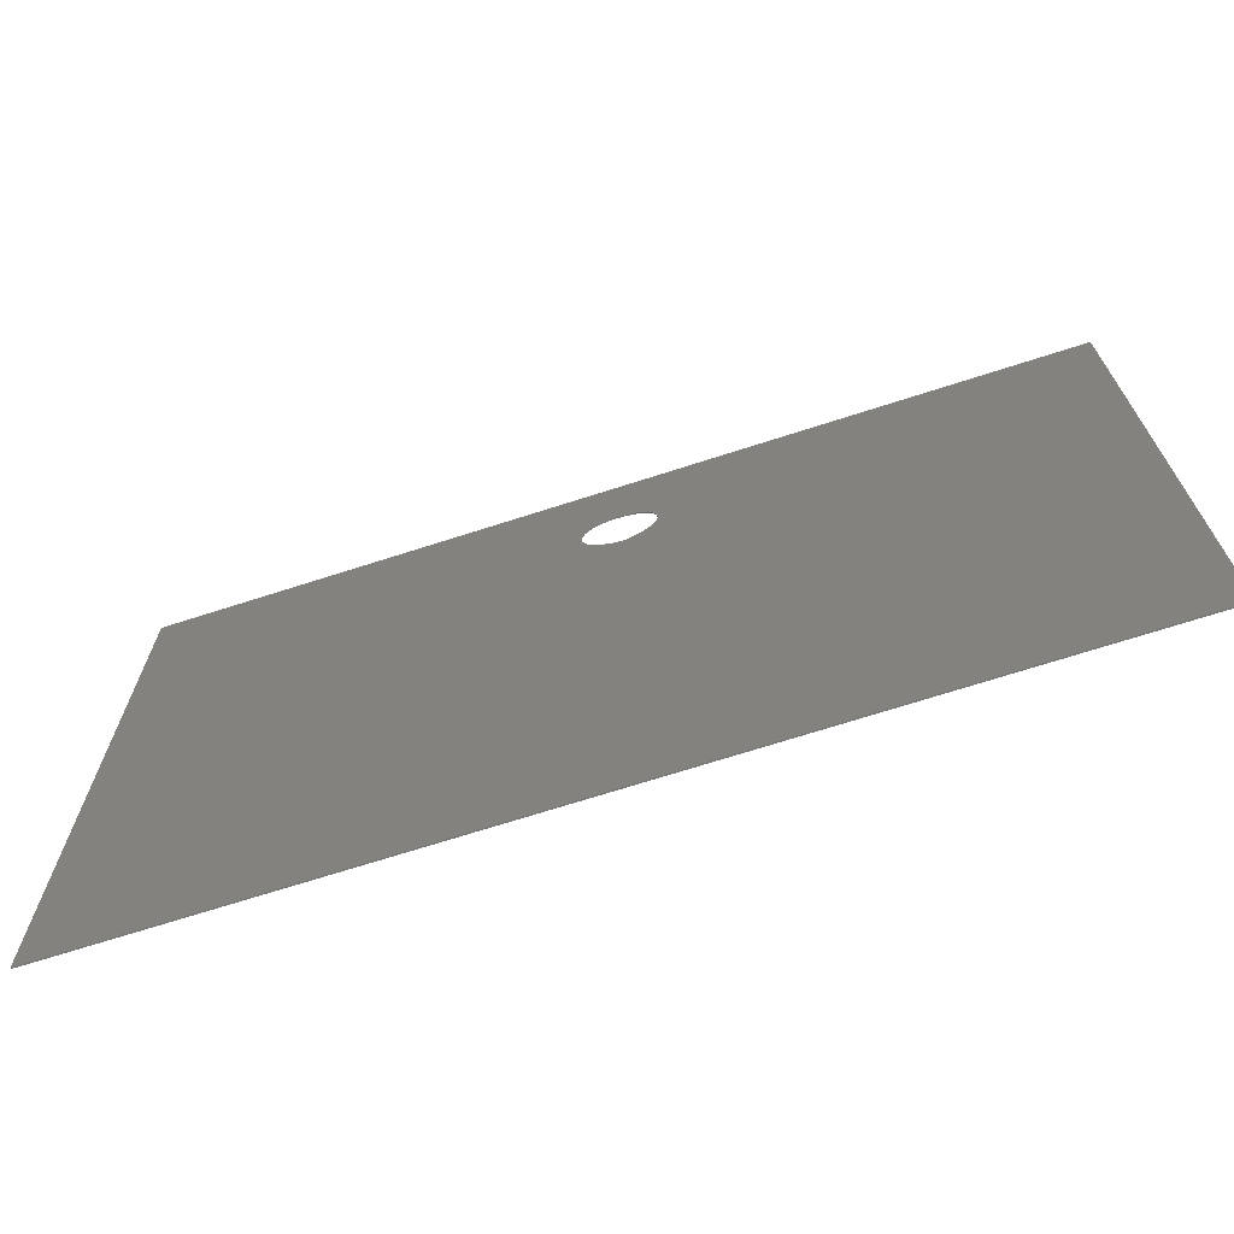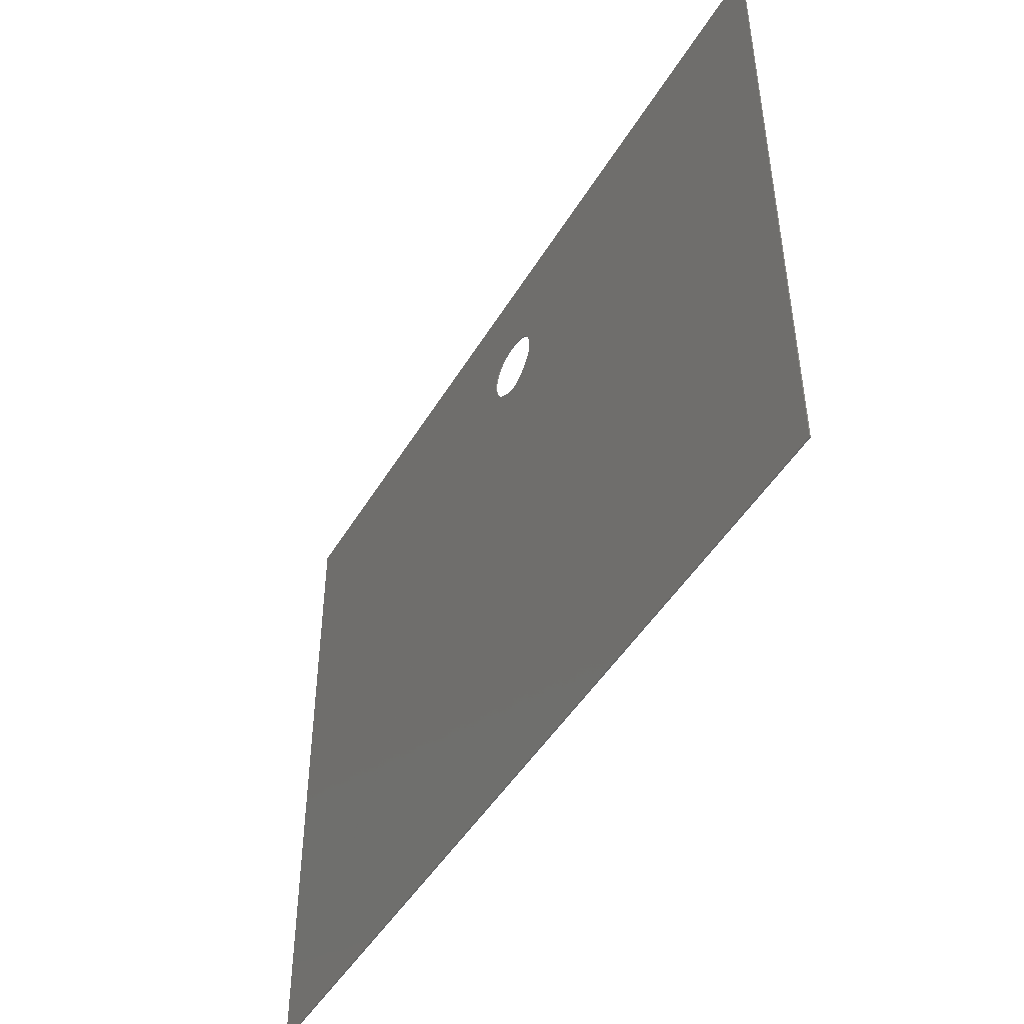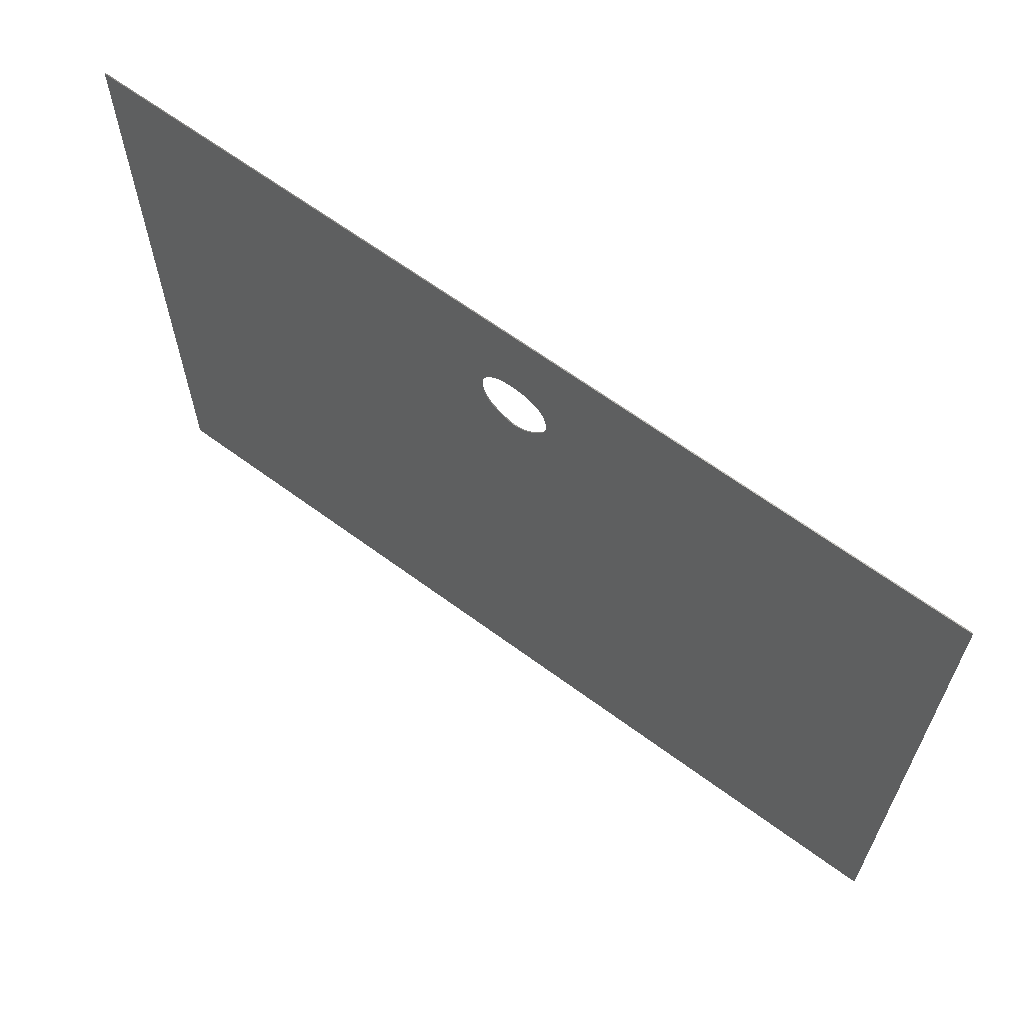
<metadata>
{"format":"stl","ext":"stl","renderer":"f3d","projection":"perspective","resolution":1024,"background":"white","views":[{"elev":-69.4,"azim":-162.1,"up":"+Y"},{"elev":-46.9,"azim":-119.4,"up":"+Y"},{"elev":64.2,"azim":-143.3,"up":"+Y"}]}
</metadata>
<code>
# stl→obj: 348 verts, 696 faces
v 0 -127 0.2
v 79.45 -26.63 0.2
v 79.27 -26.43 0.2
v 169.3 -127 0.2
v 85.6 -28.7 0.2
v 85.36 -28.79 0.2
v 169.3 0 0.2
v 84.75 -16.25 0.2
v 85.01 -16.25 0.2
v 0 0 0.2
v 84.5 -16.25 0.2
v 84.24 -16.26 0.2
v 83.99 -16.28 0.2
v 83.73 -16.3 0.2
v 83.47 -16.33 0.2
v 83.22 -16.37 0.2
v 82.97 -16.42 0.2
v 82.72 -16.47 0.2
v 82.47 -16.53 0.2
v 82.22 -16.6 0.2
v 81.98 -16.67 0.2
v 81.74 -16.75 0.2
v 81.5 -16.84 0.2
v 81.27 -16.93 0.2
v 81.05 -17.03 0.2
v 80.83 -17.14 0.2
v 80.61 -17.25 0.2
v 80.4 -17.37 0.2
v 80.2 -17.5 0.2
v 80 -17.63 0.2
v 79.81 -17.77 0.2
v 79.63 -17.91 0.2
v 79.45 -18.06 0.2
v 79.29 -18.22 0.2
v 79.13 -18.38 0.2
v 78.97 -18.56 0.2
v 78.68 -18.96 0.2
v 78.82 -18.76 0.2
v 78.54 -19.16 0.2
v 78.41 -19.38 0.2
v 78.3 -19.6 0.2
v 78.19 -19.82 0.2
v 78.09 -20.05 0.2
v 78 -20.29 0.2
v 77.91 -20.53 0.2
v 77.84 -20.77 0.2
v 77.78 -21.02 0.2
v 77.72 -21.27 0.2
v 77.68 -21.52 0.2
v 77.64 -21.77 0.2
v 77.62 -22.02 0.2
v 77.6 -22.27 0.2
v 77.59 -22.52 0.2
v 77.6 -22.77 0.2
v 77.61 -23.02 0.2
v 77.64 -23.27 0.2
v 77.68 -23.51 0.2
v 77.72 -23.75 0.2
v 77.78 -23.99 0.2
v 77.85 -24.22 0.2
v 77.93 -24.45 0.2
v 78.01 -24.63 0.2
v 78.1 -24.82 0.2
v 78.21 -25.01 0.2
v 78.33 -25.21 0.2
v 78.46 -25.41 0.2
v 78.6 -25.61 0.2
v 78.75 -25.82 0.2
v 78.92 -26.02 0.2
v 79.09 -26.23 0.2
v 79.64 -26.82 0.2
v 79.84 -27.02 0.2
v 80.04 -27.21 0.2
v 80.25 -27.39 0.2
v 80.46 -27.57 0.2
v 80.67 -27.73 0.2
v 80.88 -27.9 0.2
v 81.09 -28.05 0.2
v 81.3 -28.19 0.2
v 81.51 -28.32 0.2
v 81.72 -28.44 0.2
v 81.93 -28.55 0.2
v 82.13 -28.65 0.2
v 82.35 -28.74 0.2
v 82.56 -28.82 0.2
v 82.77 -28.9 0.2
v 82.98 -28.96 0.2
v 83.19 -29 0.2
v 83.4 -29.04 0.2
v 83.61 -29.06 0.2
v 83.82 -29.07 0.2
v 84.03 -29.07 0.2
v 84.24 -29.06 0.2
v 84.45 -29.03 0.2
v 84.67 -28.99 0.2
v 84.89 -28.94 0.2
v 85.12 -28.87 0.2
v 85.84 -28.59 0.2
v 86.1 -28.47 0.2
v 86.36 -28.34 0.2
v 86.64 -28.19 0.2
v 86.92 -28.02 0.2
v 87.22 -27.85 0.2
v 87.52 -27.66 0.2
v 87.74 -27.52 0.2
v 87.94 -27.37 0.2
v 88.14 -27.22 0.2
v 88.34 -27.07 0.2
v 88.52 -26.91 0.2
v 88.7 -26.75 0.2
v 88.87 -26.58 0.2
v 89.03 -26.41 0.2
v 89.19 -26.23 0.2
v 89.34 -26.05 0.2
v 89.48 -25.87 0.2
v 89.62 -25.68 0.2
v 89.75 -25.49 0.2
v 89.87 -25.3 0.2
v 89.98 -25.1 0.2
v 90.09 -24.9 0.2
v 90.19 -24.7 0.2
v 90.28 -24.5 0.2
v 90.37 -24.29 0.2
v 90.45 -24.09 0.2
v 90.52 -23.88 0.2
v 90.58 -23.67 0.2
v 90.64 -23.46 0.2
v 90.69 -23.25 0.2
v 90.73 -23.04 0.2
v 90.77 -22.83 0.2
v 90.79 -22.61 0.2
v 90.81 -22.4 0.2
v 90.83 -22.19 0.2
v 90.83 -21.98 0.2
v 90.83 -21.77 0.2
v 90.82 -21.56 0.2
v 90.81 -21.35 0.2
v 90.79 -21.14 0.2
v 90.76 -20.93 0.2
v 90.72 -20.73 0.2
v 90.67 -20.52 0.2
v 90.62 -20.32 0.2
v 90.56 -20.12 0.2
v 90.5 -19.93 0.2
v 90.42 -19.73 0.2
v 90.34 -19.54 0.2
v 90.25 -19.36 0.2
v 90.16 -19.17 0.2
v 90.06 -18.99 0.2
v 89.95 -18.81 0.2
v 89.83 -18.64 0.2
v 89.7 -18.47 0.2
v 89.57 -18.3 0.2
v 89.43 -18.14 0.2
v 89.28 -17.99 0.2
v 89.13 -17.84 0.2
v 88.97 -17.69 0.2
v 88.8 -17.55 0.2
v 88.62 -17.41 0.2
v 88.44 -17.28 0.2
v 88.25 -17.16 0.2
v 88.05 -17.04 0.2
v 87.84 -16.93 0.2
v 87.63 -16.83 0.2
v 87.41 -16.74 0.2
v 87.19 -16.65 0.2
v 86.96 -16.58 0.2
v 86.73 -16.51 0.2
v 86.49 -16.45 0.2
v 86.25 -16.4 0.2
v 86.01 -16.35 0.2
v 85.76 -16.32 0.2
v 85.51 -16.29 0.2
v 85.26 -16.27 0.2
v 79.27 -26.43 0
v 79.45 -26.63 0
v 0 -127 0
v 85.36 -28.79 0
v 85.6 -28.7 0
v 169.3 -127 0
v 85.01 -16.25 0
v 84.75 -16.25 0
v 169.3 0 0
v 0 0 0
v 84.5 -16.25 0
v 84.24 -16.26 0
v 83.99 -16.28 0
v 83.73 -16.3 0
v 83.47 -16.33 0
v 83.22 -16.37 0
v 82.97 -16.42 0
v 82.72 -16.47 0
v 82.47 -16.53 0
v 82.22 -16.6 0
v 81.98 -16.67 0
v 81.74 -16.75 0
v 81.5 -16.84 0
v 81.27 -16.93 0
v 81.05 -17.03 0
v 80.83 -17.14 0
v 80.61 -17.25 0
v 80.4 -17.37 0
v 80.2 -17.5 0
v 80 -17.63 0
v 79.81 -17.77 0
v 79.63 -17.91 0
v 79.45 -18.06 0
v 79.29 -18.22 0
v 79.13 -18.38 0
v 78.97 -18.56 0
v 78.82 -18.76 0
v 78.68 -18.96 0
v 78.54 -19.16 0
v 78.41 -19.38 0
v 78.3 -19.6 0
v 78.19 -19.82 0
v 78.09 -20.05 0
v 78 -20.29 0
v 77.91 -20.53 0
v 77.84 -20.77 0
v 77.78 -21.02 0
v 77.72 -21.27 0
v 77.68 -21.52 0
v 77.64 -21.77 0
v 77.62 -22.02 0
v 77.6 -22.27 0
v 77.59 -22.52 0
v 77.6 -22.77 0
v 77.61 -23.02 0
v 77.64 -23.27 0
v 77.68 -23.51 0
v 77.72 -23.75 0
v 77.78 -23.99 0
v 77.85 -24.22 0
v 77.93 -24.45 0
v 78.01 -24.63 0
v 78.1 -24.82 0
v 78.21 -25.01 0
v 78.33 -25.21 0
v 78.46 -25.41 0
v 78.6 -25.61 0
v 78.75 -25.82 0
v 78.92 -26.02 0
v 79.09 -26.23 0
v 79.64 -26.82 0
v 79.84 -27.02 0
v 80.04 -27.21 0
v 80.25 -27.39 0
v 80.46 -27.57 0
v 80.67 -27.73 0
v 80.88 -27.9 0
v 81.09 -28.05 0
v 81.3 -28.19 0
v 81.51 -28.32 0
v 81.72 -28.44 0
v 81.93 -28.55 0
v 82.13 -28.65 0
v 82.35 -28.74 0
v 82.56 -28.82 0
v 82.77 -28.9 0
v 82.98 -28.96 0
v 83.19 -29 0
v 83.4 -29.04 0
v 83.61 -29.06 0
v 83.82 -29.07 0
v 84.03 -29.07 0
v 84.24 -29.06 0
v 84.45 -29.03 0
v 84.67 -28.99 0
v 84.89 -28.94 0
v 85.12 -28.87 0
v 85.84 -28.59 0
v 86.1 -28.47 0
v 86.36 -28.34 0
v 86.64 -28.19 0
v 86.92 -28.02 0
v 87.22 -27.85 0
v 87.52 -27.66 0
v 87.74 -27.52 0
v 87.94 -27.37 0
v 88.14 -27.22 0
v 88.34 -27.07 0
v 88.52 -26.91 0
v 88.7 -26.75 0
v 88.87 -26.58 0
v 89.03 -26.41 0
v 89.19 -26.23 0
v 89.34 -26.05 0
v 89.48 -25.87 0
v 89.62 -25.68 0
v 89.75 -25.49 0
v 89.87 -25.3 0
v 89.98 -25.1 0
v 90.09 -24.9 0
v 90.19 -24.7 0
v 90.28 -24.5 0
v 90.37 -24.29 0
v 90.45 -24.09 0
v 90.52 -23.88 0
v 90.58 -23.67 0
v 90.64 -23.46 0
v 90.69 -23.25 0
v 90.73 -23.04 0
v 90.77 -22.83 0
v 90.79 -22.61 0
v 90.81 -22.4 0
v 90.83 -22.19 0
v 90.83 -21.98 0
v 90.83 -21.77 0
v 90.82 -21.56 0
v 90.81 -21.35 0
v 90.79 -21.14 0
v 90.76 -20.93 0
v 90.72 -20.73 0
v 90.67 -20.52 0
v 90.62 -20.32 0
v 90.56 -20.12 0
v 90.5 -19.93 0
v 90.42 -19.73 0
v 90.34 -19.54 0
v 90.25 -19.36 0
v 90.16 -19.17 0
v 90.06 -18.99 0
v 89.95 -18.81 0
v 89.83 -18.64 0
v 89.7 -18.47 0
v 89.57 -18.3 0
v 89.43 -18.14 0
v 89.28 -17.99 0
v 89.13 -17.84 0
v 88.97 -17.69 0
v 88.8 -17.55 0
v 88.62 -17.41 0
v 88.44 -17.28 0
v 88.25 -17.16 0
v 88.05 -17.04 0
v 87.84 -16.93 0
v 87.63 -16.83 0
v 87.41 -16.74 0
v 87.19 -16.65 0
v 86.96 -16.58 0
v 86.73 -16.51 0
v 86.49 -16.45 0
v 86.25 -16.4 0
v 86.01 -16.35 0
v 85.76 -16.32 0
v 85.51 -16.29 0
v 85.26 -16.27 0
f 1 2 3
f 4 5 6
f 7 8 9
f 8 7 10
f 11 8 10
f 12 11 10
f 13 12 10
f 14 13 10
f 15 14 10
f 16 15 10
f 17 16 10
f 18 17 10
f 19 18 10
f 20 19 10
f 21 20 10
f 22 21 10
f 23 22 10
f 24 23 10
f 25 24 10
f 26 25 10
f 27 26 10
f 28 27 10
f 29 28 10
f 30 29 10
f 31 30 10
f 32 31 10
f 33 32 10
f 34 33 10
f 35 34 10
f 36 35 10
f 37 38 10
f 38 36 10
f 39 37 10
f 40 39 10
f 41 40 10
f 42 41 10
f 43 42 10
f 44 43 10
f 45 44 10
f 46 45 10
f 47 46 10
f 48 47 10
f 49 48 10
f 50 49 10
f 51 50 10
f 52 51 10
f 53 52 10
f 54 53 10
f 55 54 10
f 56 55 10
f 57 56 10
f 58 57 10
f 59 58 10
f 60 59 10
f 61 60 10
f 62 61 10
f 63 62 10
f 64 63 10
f 65 64 10
f 66 65 10
f 1 66 10
f 1 67 66
f 1 68 67
f 1 69 68
f 1 70 69
f 1 3 70
f 71 2 1
f 72 71 1
f 73 72 1
f 74 73 1
f 75 74 1
f 76 75 1
f 77 76 1
f 78 77 1
f 79 78 1
f 80 79 1
f 81 80 1
f 82 81 1
f 83 82 1
f 84 83 1
f 85 84 1
f 86 85 1
f 87 86 1
f 88 87 1
f 89 88 1
f 90 89 1
f 91 90 1
f 92 91 1
f 4 92 1
f 4 93 92
f 4 94 93
f 4 95 94
f 4 96 95
f 4 97 96
f 4 6 97
f 98 5 4
f 99 98 4
f 100 99 4
f 101 100 4
f 102 101 4
f 103 102 4
f 104 103 4
f 105 104 4
f 106 105 4
f 107 106 4
f 108 107 4
f 109 108 4
f 110 109 4
f 111 110 4
f 112 111 4
f 113 112 4
f 114 113 4
f 115 114 4
f 116 115 4
f 7 116 4
f 7 117 116
f 7 118 117
f 7 119 118
f 7 120 119
f 7 121 120
f 7 122 121
f 7 123 122
f 7 124 123
f 7 125 124
f 7 126 125
f 7 127 126
f 7 128 127
f 7 129 128
f 7 130 129
f 7 131 130
f 7 132 131
f 7 133 132
f 7 134 133
f 7 135 134
f 7 136 135
f 7 137 136
f 7 138 137
f 7 139 138
f 7 140 139
f 7 141 140
f 7 142 141
f 7 143 142
f 7 144 143
f 7 145 144
f 7 146 145
f 7 147 146
f 7 148 147
f 7 149 148
f 7 150 149
f 7 151 150
f 7 152 151
f 7 153 152
f 7 154 153
f 7 155 154
f 7 156 155
f 7 157 156
f 7 158 157
f 7 159 158
f 7 160 159
f 7 161 160
f 7 162 161
f 7 163 162
f 7 164 163
f 7 165 164
f 7 166 165
f 7 167 166
f 7 168 167
f 7 169 168
f 7 170 169
f 7 171 170
f 7 172 171
f 7 173 172
f 7 174 173
f 7 9 174
f 175 176 177
f 178 179 180
f 181 182 183
f 184 183 182
f 184 182 185
f 184 185 186
f 184 186 187
f 184 187 188
f 184 188 189
f 184 189 190
f 184 190 191
f 184 191 192
f 184 192 193
f 184 193 194
f 184 194 195
f 184 195 196
f 184 196 197
f 184 197 198
f 184 198 199
f 184 199 200
f 184 200 201
f 184 201 202
f 184 202 203
f 184 203 204
f 184 204 205
f 184 205 206
f 184 206 207
f 184 207 208
f 184 208 209
f 184 209 210
f 184 211 212
f 184 210 211
f 184 212 213
f 184 213 214
f 184 214 215
f 184 215 216
f 184 216 217
f 184 217 218
f 184 218 219
f 184 219 220
f 184 220 221
f 184 221 222
f 184 222 223
f 184 223 224
f 184 224 225
f 184 225 226
f 184 226 227
f 184 227 228
f 184 228 229
f 184 229 230
f 184 230 231
f 184 231 232
f 184 232 233
f 184 233 234
f 184 234 235
f 184 235 236
f 184 236 237
f 184 237 238
f 184 238 239
f 184 239 240
f 184 240 177
f 240 241 177
f 241 242 177
f 242 243 177
f 243 244 177
f 244 175 177
f 177 176 245
f 177 245 246
f 177 246 247
f 177 247 248
f 177 248 249
f 177 249 250
f 177 250 251
f 177 251 252
f 177 252 253
f 177 253 254
f 177 254 255
f 177 255 256
f 177 256 257
f 177 257 258
f 177 258 259
f 177 259 260
f 177 260 261
f 177 261 262
f 177 262 263
f 177 263 264
f 177 264 265
f 177 265 266
f 177 266 180
f 266 267 180
f 267 268 180
f 268 269 180
f 269 270 180
f 270 271 180
f 271 178 180
f 180 179 272
f 180 272 273
f 180 273 274
f 180 274 275
f 180 275 276
f 180 276 277
f 180 277 278
f 180 278 279
f 180 279 280
f 180 280 281
f 180 281 282
f 180 282 283
f 180 283 284
f 180 284 285
f 180 285 286
f 180 286 287
f 180 287 288
f 180 288 289
f 180 289 290
f 180 290 183
f 290 291 183
f 291 292 183
f 292 293 183
f 293 294 183
f 294 295 183
f 295 296 183
f 296 297 183
f 297 298 183
f 298 299 183
f 299 300 183
f 300 301 183
f 301 302 183
f 302 303 183
f 303 304 183
f 304 305 183
f 305 306 183
f 306 307 183
f 307 308 183
f 308 309 183
f 309 310 183
f 310 311 183
f 311 312 183
f 312 313 183
f 313 314 183
f 314 315 183
f 315 316 183
f 316 317 183
f 317 318 183
f 318 319 183
f 319 320 183
f 320 321 183
f 321 322 183
f 322 323 183
f 323 324 183
f 324 325 183
f 325 326 183
f 326 327 183
f 327 328 183
f 328 329 183
f 329 330 183
f 330 331 183
f 331 332 183
f 332 333 183
f 333 334 183
f 334 335 183
f 335 336 183
f 336 337 183
f 337 338 183
f 338 339 183
f 339 340 183
f 340 341 183
f 341 342 183
f 342 343 183
f 343 344 183
f 344 345 183
f 345 346 183
f 346 347 183
f 347 348 183
f 348 181 183
f 1 180 4
f 1 177 180
f 10 177 1
f 10 184 177
f 7 184 10
f 7 183 184
f 4 183 7
f 4 180 183
f 12 186 11
f 185 11 186
f 13 187 12
f 186 12 187
f 14 188 13
f 187 13 188
f 15 189 14
f 188 14 189
f 16 190 15
f 189 15 190
f 17 191 16
f 190 16 191
f 18 192 17
f 191 17 192
f 19 193 18
f 192 18 193
f 20 194 19
f 193 19 194
f 21 195 20
f 194 20 195
f 22 196 21
f 195 21 196
f 23 197 22
f 196 22 197
f 24 198 23
f 197 23 198
f 25 199 24
f 198 24 199
f 26 200 25
f 199 25 200
f 27 201 26
f 200 26 201
f 28 202 27
f 201 27 202
f 29 203 28
f 202 28 203
f 30 204 29
f 203 29 204
f 31 205 30
f 204 30 205
f 32 206 31
f 205 31 206
f 33 207 32
f 206 32 207
f 34 208 33
f 207 33 208
f 35 209 34
f 208 34 209
f 36 210 35
f 209 35 210
f 38 211 36
f 210 36 211
f 37 212 38
f 211 38 212
f 39 213 37
f 212 37 213
f 40 214 39
f 213 39 214
f 41 215 40
f 214 40 215
f 42 216 41
f 215 41 216
f 43 217 42
f 216 42 217
f 44 218 43
f 217 43 218
f 45 219 44
f 218 44 219
f 46 220 45
f 219 45 220
f 47 221 46
f 220 46 221
f 48 222 47
f 221 47 222
f 49 223 48
f 222 48 223
f 50 224 49
f 223 49 224
f 51 225 50
f 224 50 225
f 52 226 51
f 225 51 226
f 53 227 52
f 226 52 227
f 54 228 53
f 227 53 228
f 55 229 54
f 228 54 229
f 56 230 55
f 229 55 230
f 57 231 56
f 230 56 231
f 58 232 57
f 231 57 232
f 59 233 58
f 232 58 233
f 60 234 59
f 233 59 234
f 61 235 60
f 234 60 235
f 62 236 61
f 235 61 236
f 63 237 62
f 236 62 237
f 64 238 63
f 237 63 238
f 65 239 64
f 238 64 239
f 66 240 65
f 239 65 240
f 67 241 66
f 240 66 241
f 68 242 67
f 241 67 242
f 69 243 68
f 242 68 243
f 70 244 69
f 243 69 244
f 3 175 70
f 244 70 175
f 2 176 3
f 175 3 176
f 71 245 2
f 176 2 245
f 72 246 71
f 245 71 246
f 73 247 72
f 246 72 247
f 74 248 73
f 247 73 248
f 75 249 74
f 248 74 249
f 76 250 75
f 249 75 250
f 77 251 76
f 250 76 251
f 78 252 77
f 251 77 252
f 79 253 78
f 252 78 253
f 80 254 79
f 253 79 254
f 81 255 80
f 254 80 255
f 82 256 81
f 255 81 256
f 83 257 82
f 256 82 257
f 84 258 83
f 257 83 258
f 85 259 84
f 258 84 259
f 86 260 85
f 259 85 260
f 87 261 86
f 260 86 261
f 88 262 87
f 261 87 262
f 89 263 88
f 262 88 263
f 90 264 89
f 263 89 264
f 91 265 90
f 264 90 265
f 92 266 91
f 265 91 266
f 93 267 92
f 266 92 267
f 94 268 93
f 267 93 268
f 95 269 94
f 268 94 269
f 96 270 95
f 269 95 270
f 97 271 96
f 270 96 271
f 6 178 97
f 271 97 178
f 5 179 6
f 178 6 179
f 98 272 5
f 179 5 272
f 99 273 98
f 272 98 273
f 100 274 99
f 273 99 274
f 101 275 100
f 274 100 275
f 102 276 101
f 275 101 276
f 103 277 102
f 276 102 277
f 104 278 103
f 277 103 278
f 105 279 104
f 278 104 279
f 106 280 105
f 279 105 280
f 107 281 106
f 280 106 281
f 108 282 107
f 281 107 282
f 109 283 108
f 282 108 283
f 110 284 109
f 283 109 284
f 111 285 110
f 284 110 285
f 112 286 111
f 285 111 286
f 113 287 112
f 286 112 287
f 114 288 113
f 287 113 288
f 115 289 114
f 288 114 289
f 116 290 115
f 289 115 290
f 117 291 116
f 290 116 291
f 118 292 117
f 291 117 292
f 119 293 118
f 292 118 293
f 120 294 119
f 293 119 294
f 121 295 120
f 294 120 295
f 122 296 121
f 295 121 296
f 123 297 122
f 296 122 297
f 124 298 123
f 297 123 298
f 125 299 124
f 298 124 299
f 126 300 125
f 299 125 300
f 127 301 126
f 300 126 301
f 128 302 127
f 301 127 302
f 129 303 128
f 302 128 303
f 130 304 129
f 303 129 304
f 131 305 130
f 304 130 305
f 132 306 131
f 305 131 306
f 133 307 132
f 306 132 307
f 134 308 133
f 307 133 308
f 135 309 134
f 308 134 309
f 136 310 135
f 309 135 310
f 137 311 136
f 310 136 311
f 138 312 137
f 311 137 312
f 139 313 138
f 312 138 313
f 140 314 139
f 313 139 314
f 141 315 140
f 314 140 315
f 142 316 141
f 315 141 316
f 143 317 142
f 316 142 317
f 144 318 143
f 317 143 318
f 145 319 144
f 318 144 319
f 146 320 145
f 319 145 320
f 147 321 146
f 320 146 321
f 148 322 147
f 321 147 322
f 149 323 148
f 322 148 323
f 150 324 149
f 323 149 324
f 151 325 150
f 324 150 325
f 152 326 151
f 325 151 326
f 153 327 152
f 326 152 327
f 154 328 153
f 327 153 328
f 155 329 154
f 328 154 329
f 156 330 155
f 329 155 330
f 157 331 156
f 330 156 331
f 158 332 157
f 331 157 332
f 159 333 158
f 332 158 333
f 160 334 159
f 333 159 334
f 161 335 160
f 334 160 335
f 162 336 161
f 335 161 336
f 163 337 162
f 336 162 337
f 164 338 163
f 337 163 338
f 165 339 164
f 338 164 339
f 166 340 165
f 339 165 340
f 167 341 166
f 340 166 341
f 168 342 167
f 341 167 342
f 169 343 168
f 342 168 343
f 170 344 169
f 343 169 344
f 171 345 170
f 344 170 345
f 172 346 171
f 345 171 346
f 173 347 172
f 346 172 347
f 174 348 173
f 347 173 348
f 9 181 174
f 348 174 181
f 8 182 9
f 181 9 182
f 11 185 8
f 182 8 185

</code>
